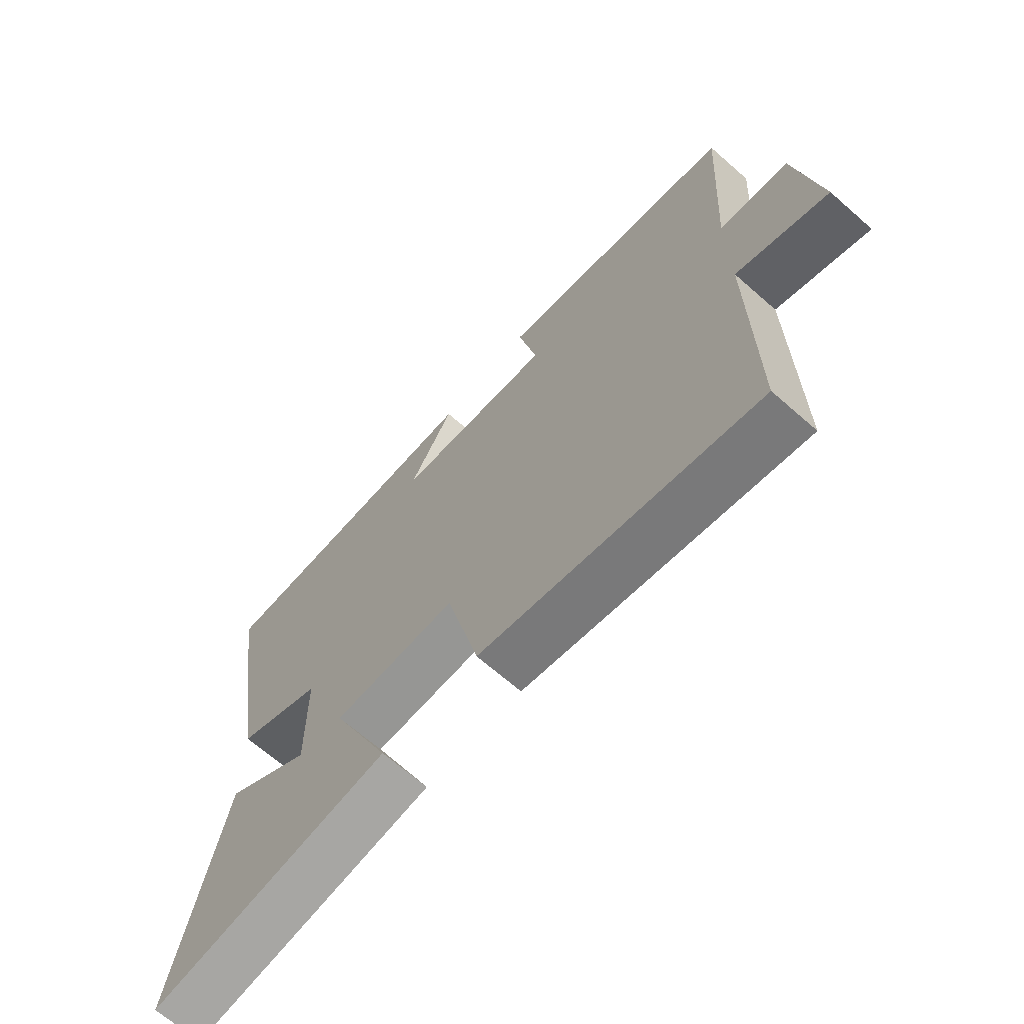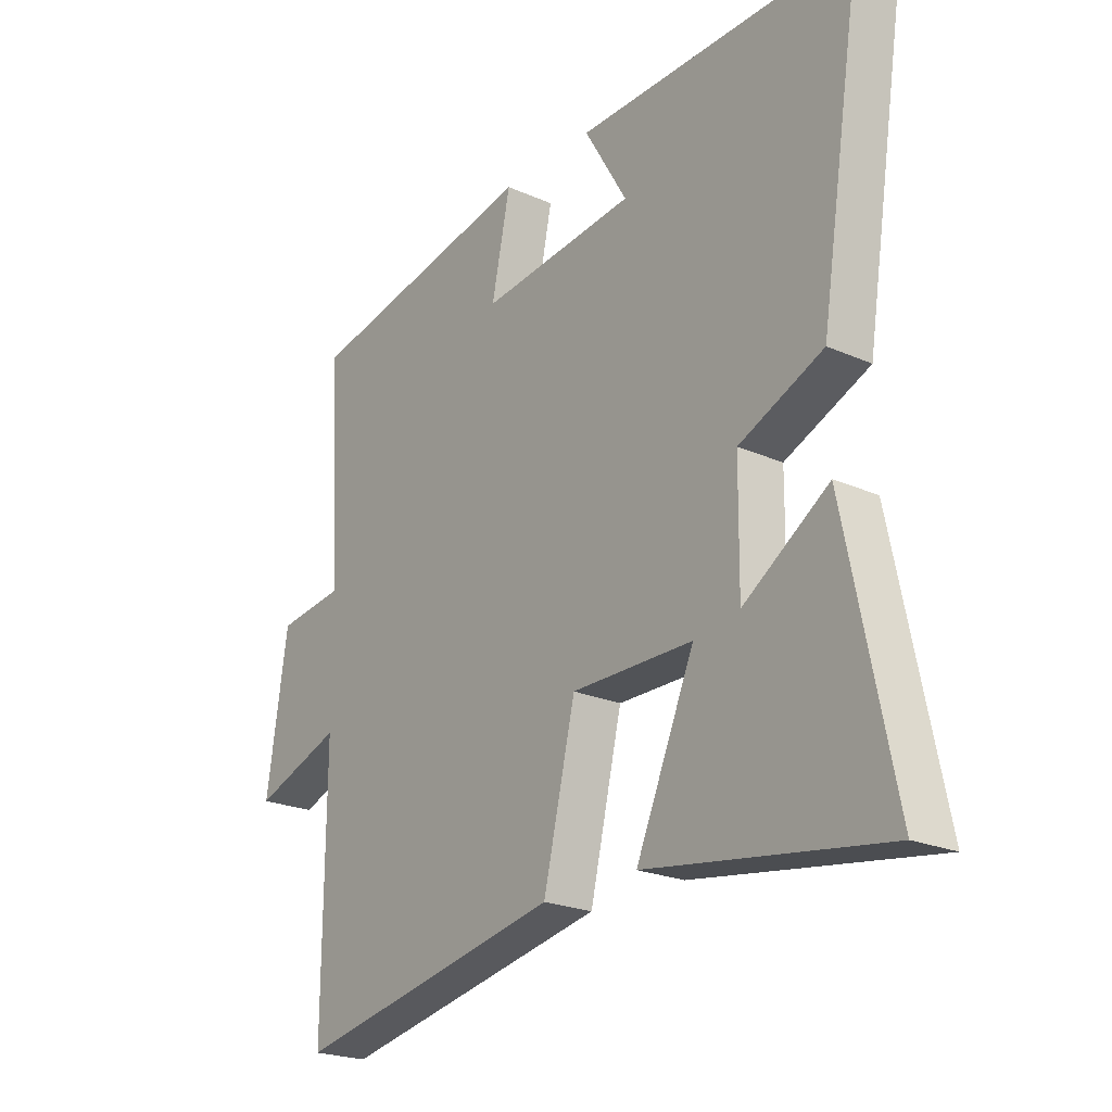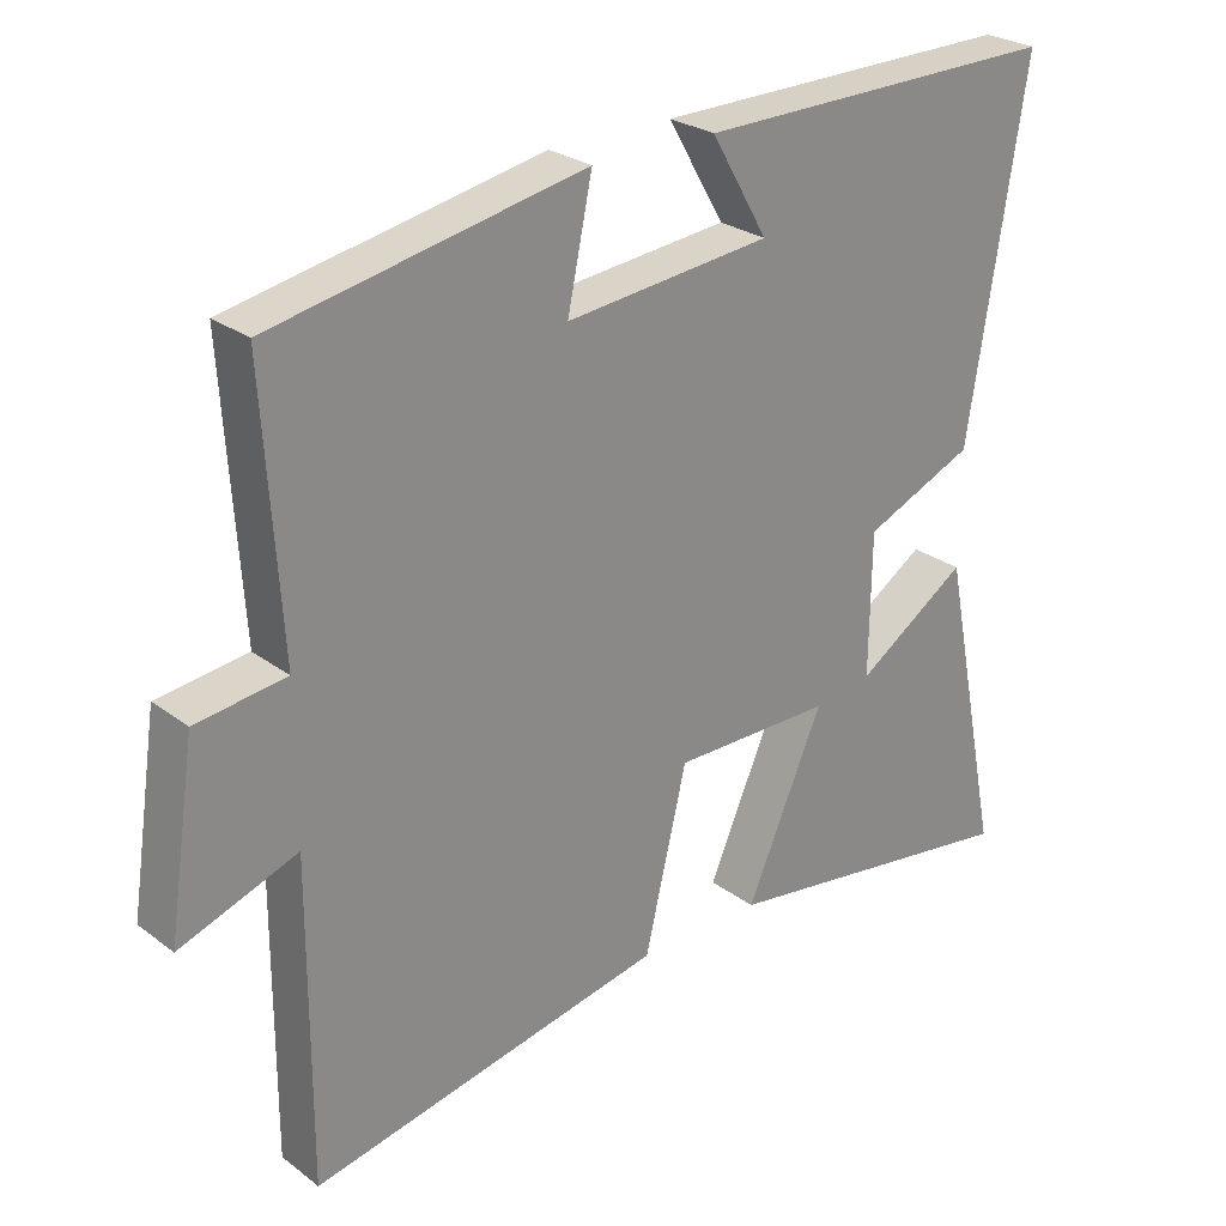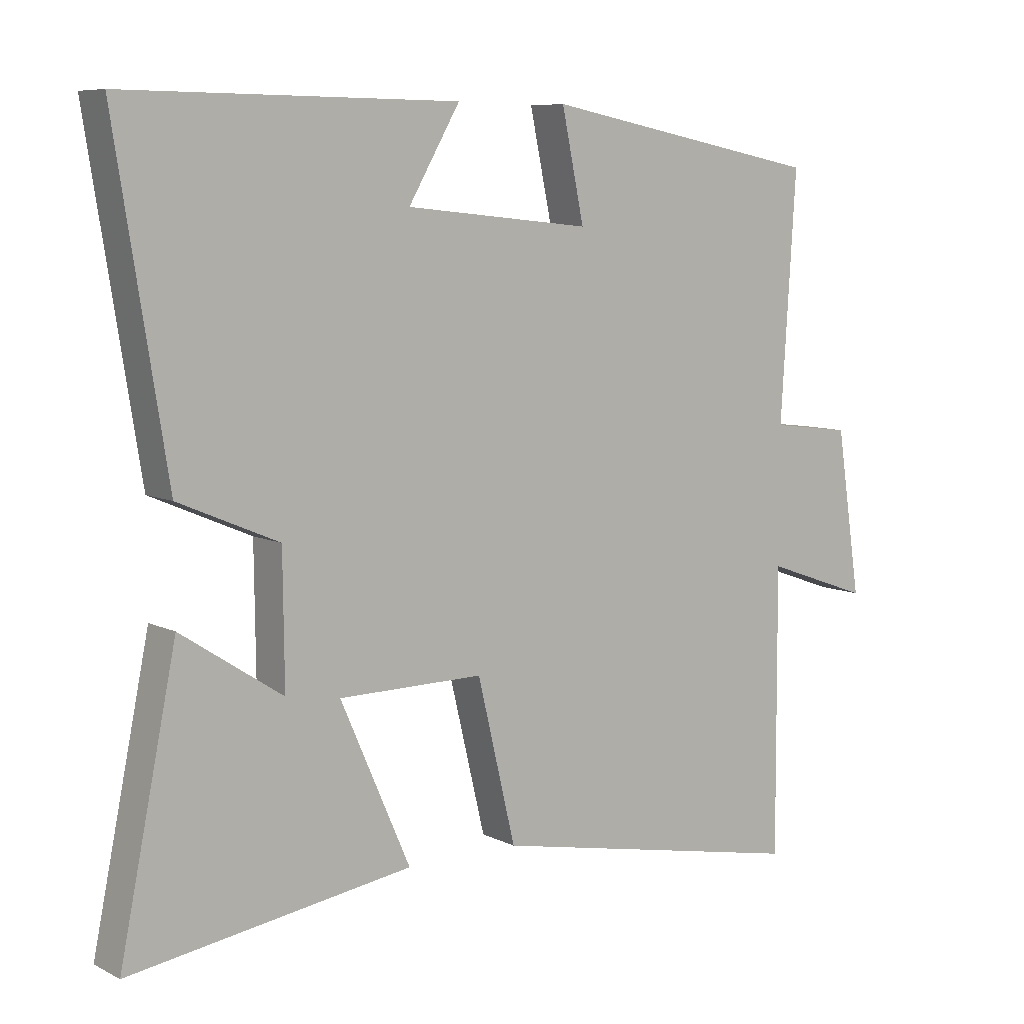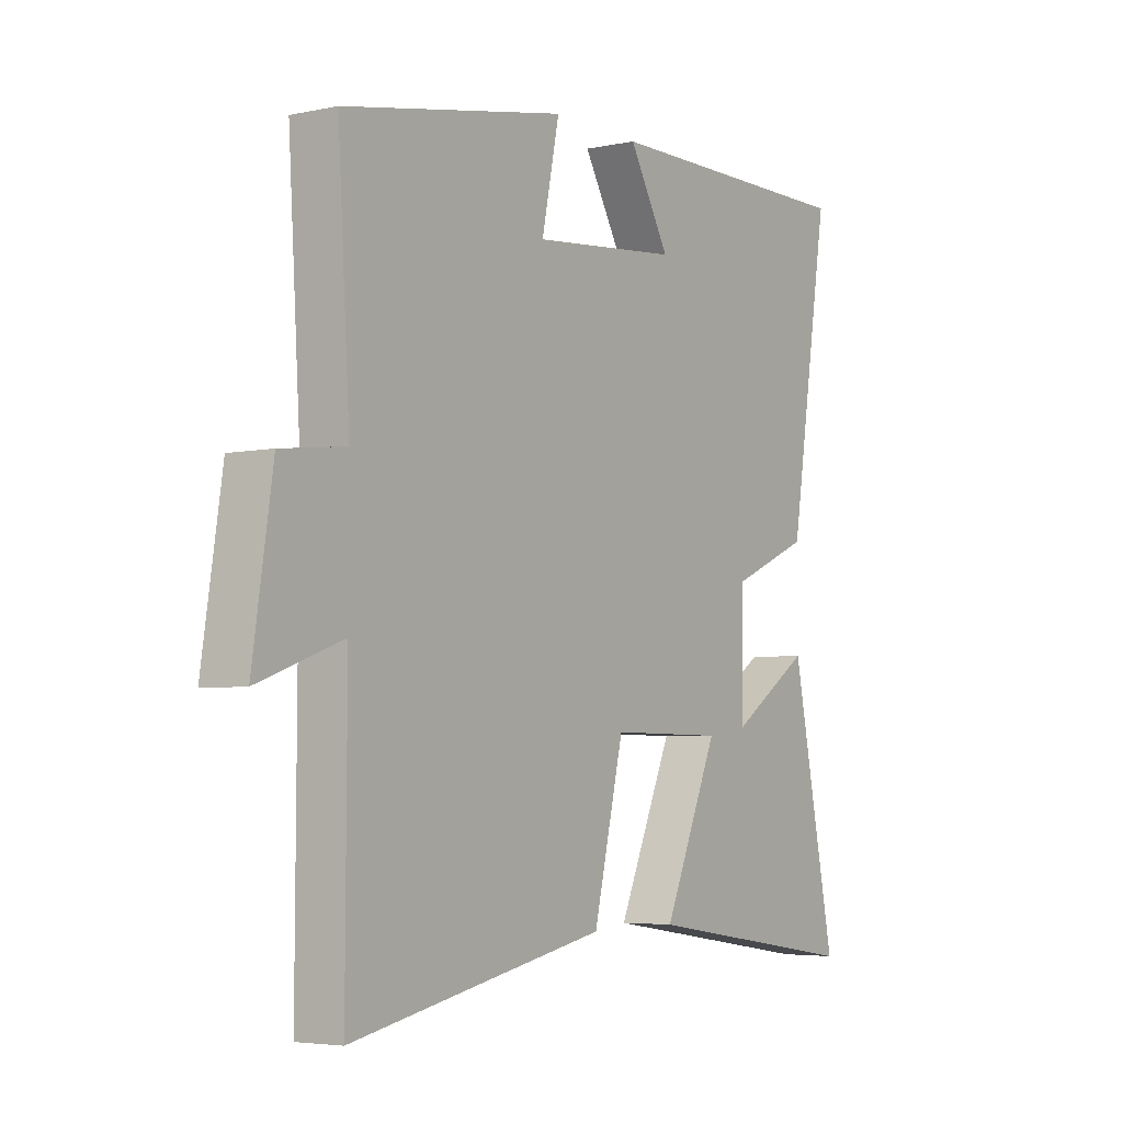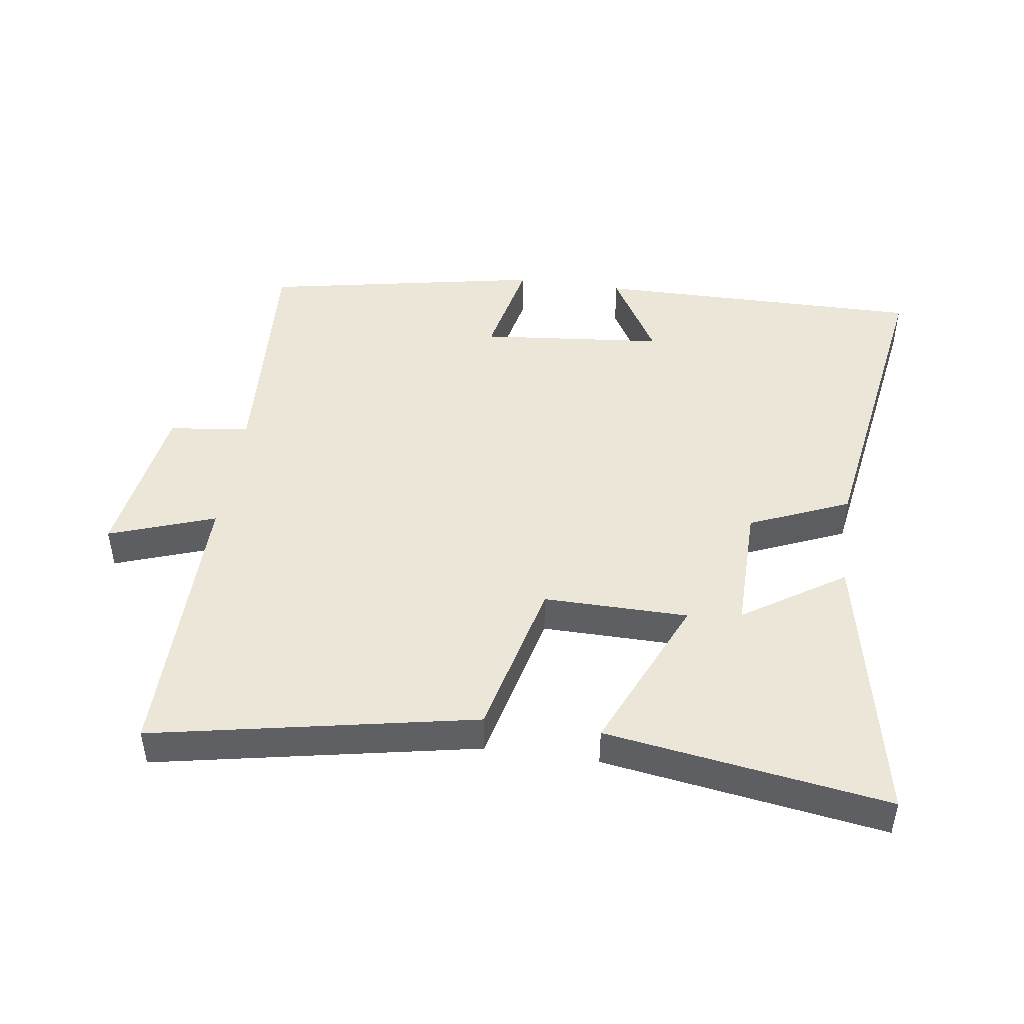
<metadata>
{"format":"obj","ext":"obj","renderer":"f3d","projection":"perspective","resolution":1024,"background":"white","views":[{"elev":-67.3,"azim":48.7,"up":"+Z"},{"elev":-22.6,"azim":-127.1,"up":"+Z"},{"elev":26.5,"azim":139.2,"up":"+Z"},{"elev":7.9,"azim":-36.9,"up":"+Z"},{"elev":-4.6,"azim":124.1,"up":"+Z"},{"elev":46.2,"azim":-171.8,"up":"+Y"}]}
</metadata>
<code>
v -0.578 0.07 0.504
v -0.074 0.07 0.5
v -0.152 0.07 0.366
v 0.13 0.07 0.338
v 0.096 0.07 0.5
v 0.523 0.07 0.418
v 0.5 0.07 0.047
v 0.623 0.07 0.032
v 0.661 0.07 -0.218
v 0.5 0.07 -0.161
v 0.502 0.07 -0.596
v 0.014 0.07 -0.5
v -0.044 0.07 -0.256
v -0.264 0.07 -0.258
v -0.158 0.07 -0.5
v -0.586 0.07 -0.565
v -0.5 0.07 -0.144
v -0.346 0.07 -0.245
v -0.348 0.07 -0.049
v -0.5 0.07 0.016
v -0.578 0 0.504
v -0.074 0 0.5
v -0.152 0 0.366
v 0.13 0 0.338
v 0.096 0 0.5
v 0.523 0 0.418
v 0.5 0 0.047
v 0.623 0 0.032
v 0.661 0 -0.218
v 0.5 0 -0.161
v 0.502 0 -0.596
v 0.014 0 -0.5
v -0.044 0 -0.256
v -0.264 0 -0.258
v -0.158 0 -0.5
v -0.586 0 -0.565
v -0.5 0 -0.144
v -0.346 0 -0.245
v -0.348 0 -0.049
v -0.5 0 0.016
f 19 20 1
f 15 16 17 18
f 14 15 18
f 13 14 18 19
f 10 11 12 13
f 10 13 19 1
f 7 8 9 10
f 4 5 6 7
f 3 4 7 10
f 1 2 3
f 1 3 10
f 21 40 39
f 38 37 36 35
f 38 35 34
f 39 38 34 33
f 33 32 31 30
f 21 39 33 30
f 30 29 28 27
f 27 26 25 24
f 30 27 24 23
f 23 22 21
f 30 23 21
f 1 21 22 2
f 2 22 23 3
f 3 23 24 4
f 4 24 25 5
f 5 25 26 6
f 6 26 27 7
f 7 27 28 8
f 8 28 29 9
f 9 29 30 10
f 10 30 31 11
f 11 31 32 12
f 12 32 33 13
f 13 33 34 14
f 14 34 35 15
f 15 35 36 16
f 16 36 37 17
f 17 37 38 18
f 18 38 39 19
f 19 39 40 20
f 20 40 21 1

</code>
